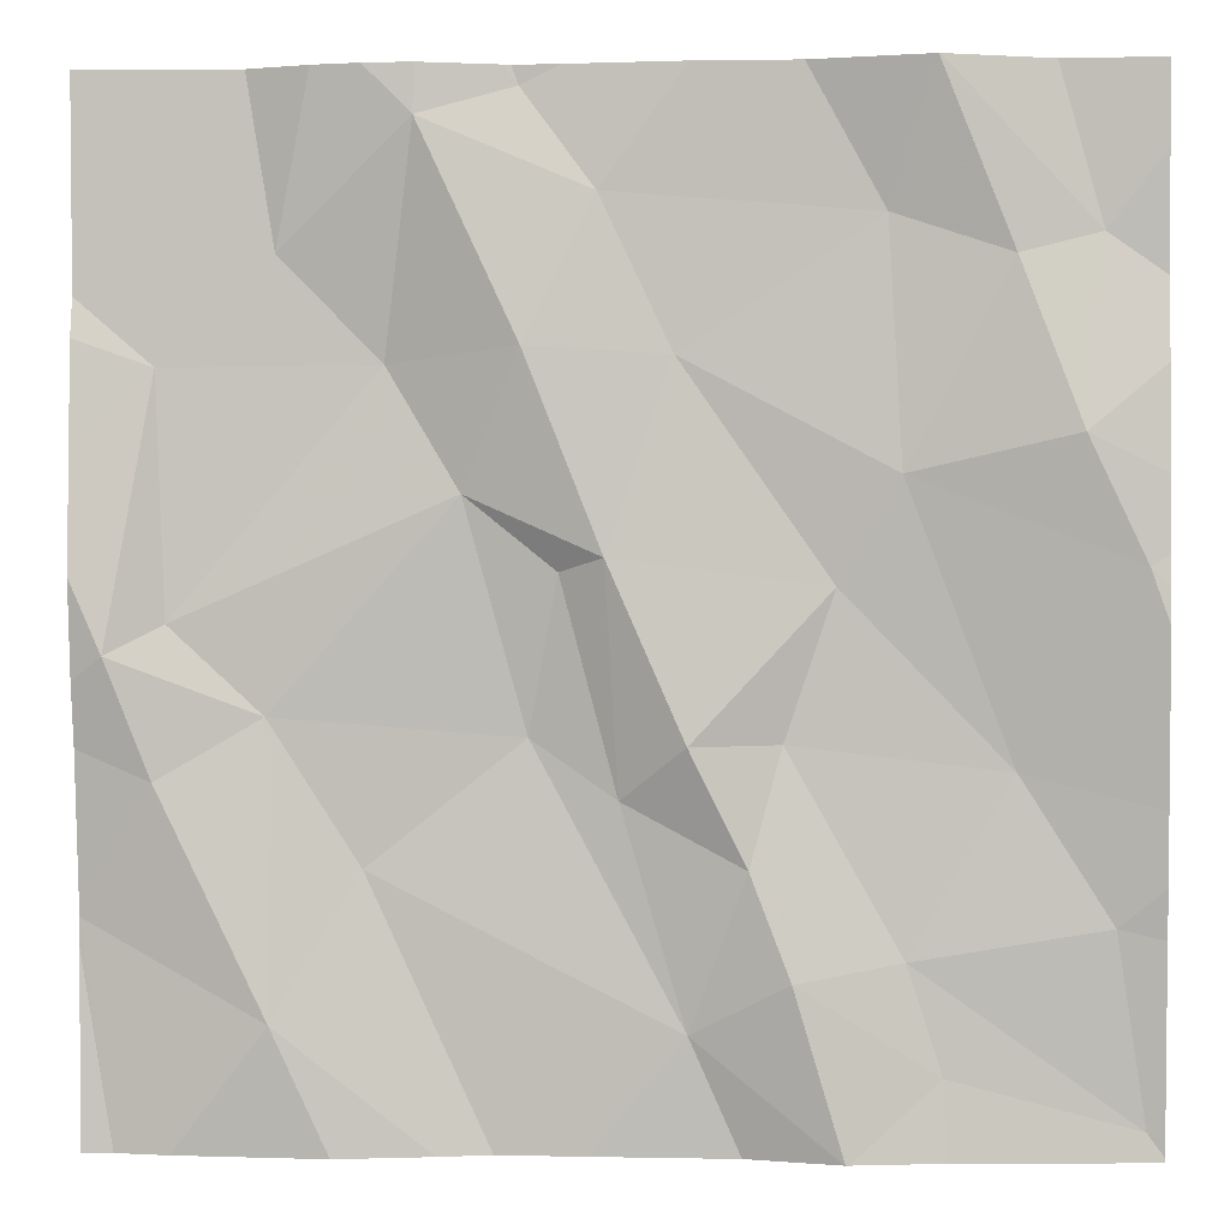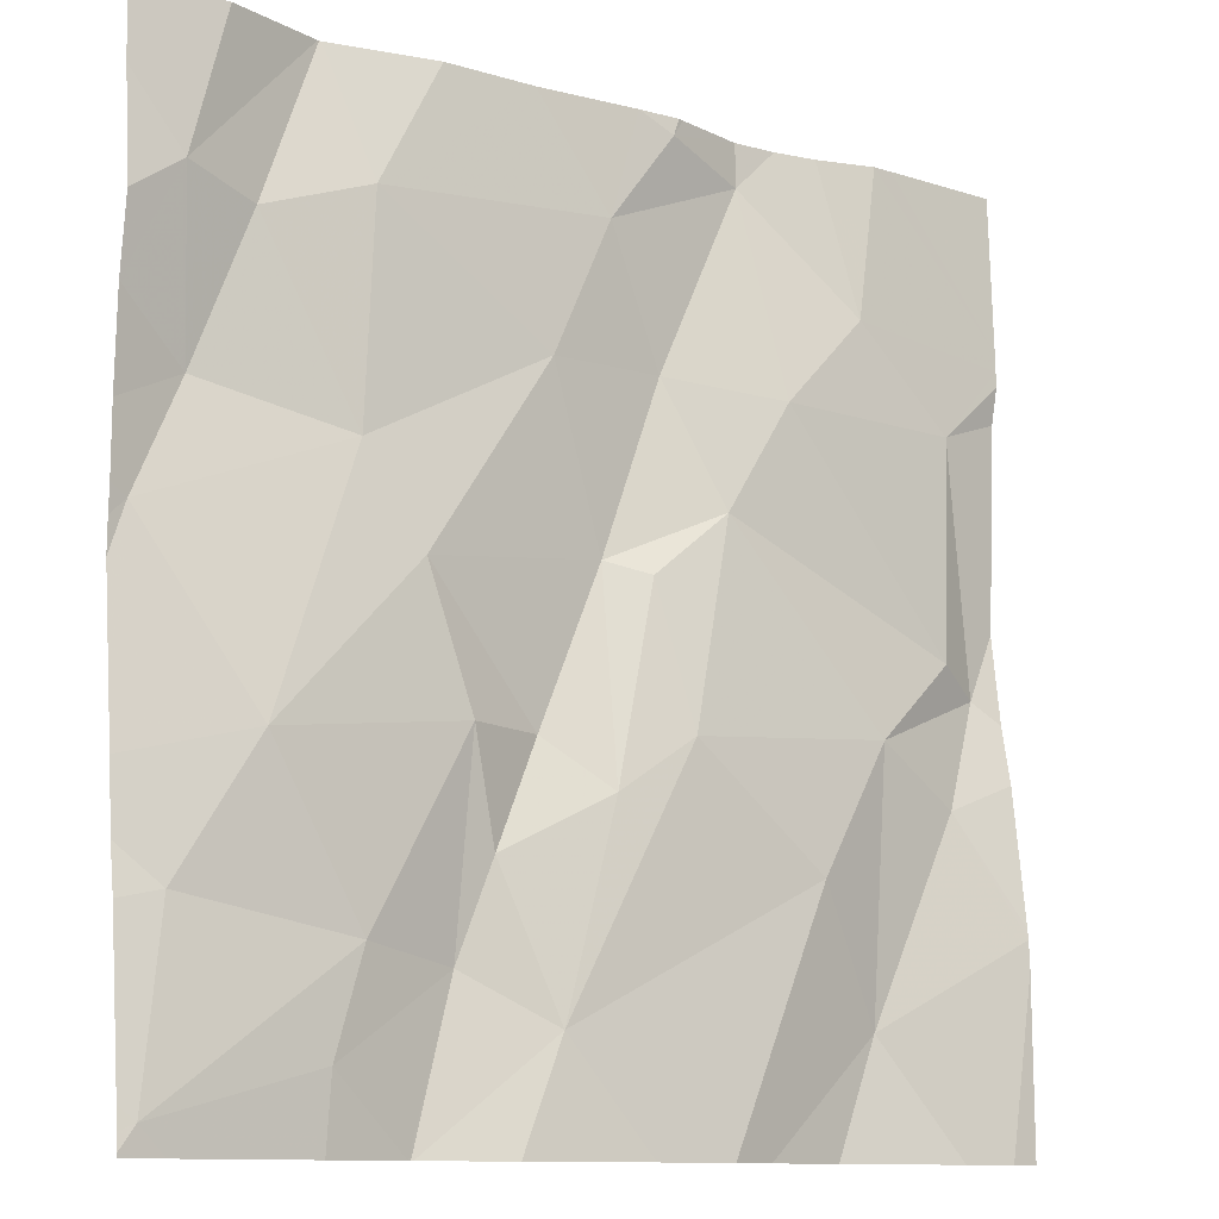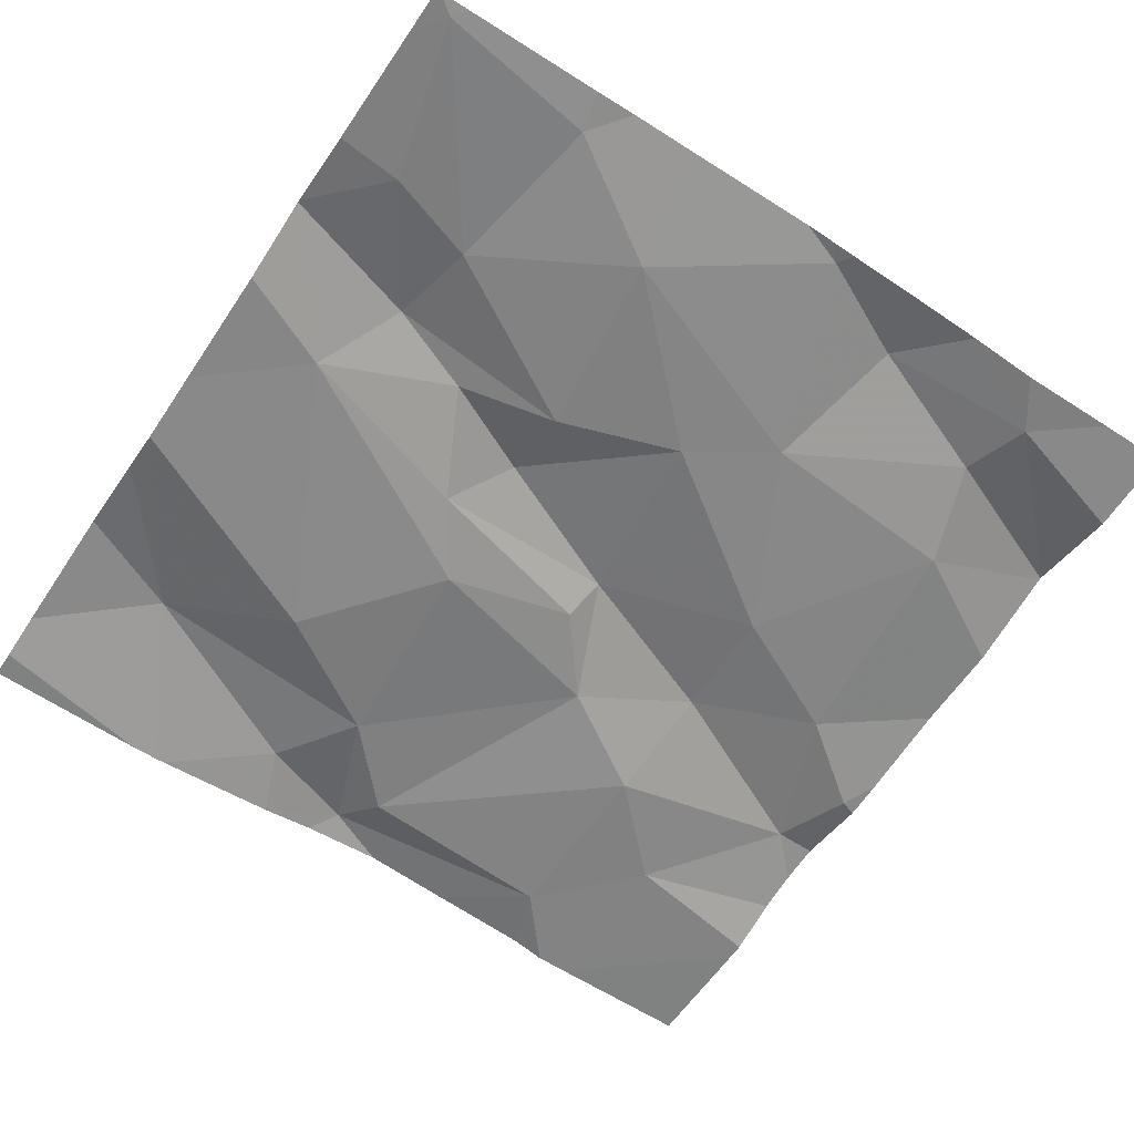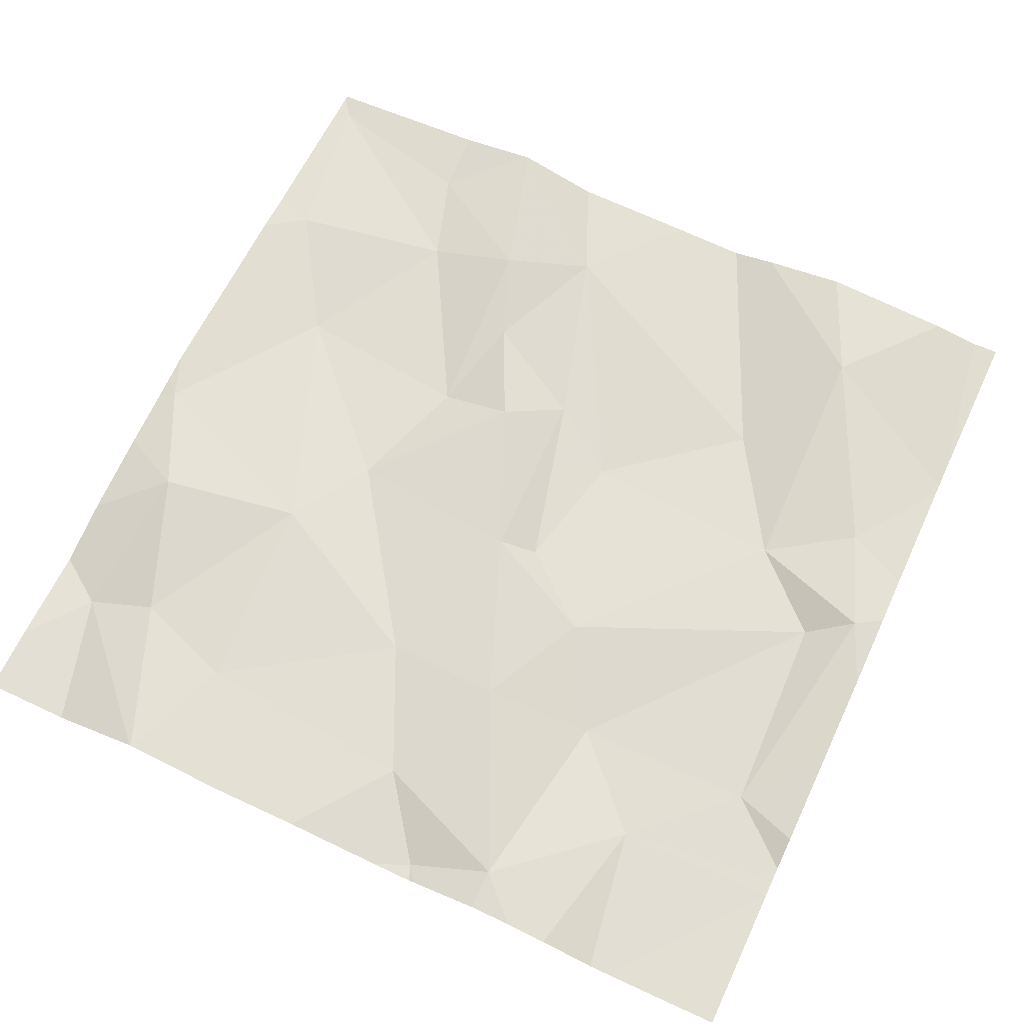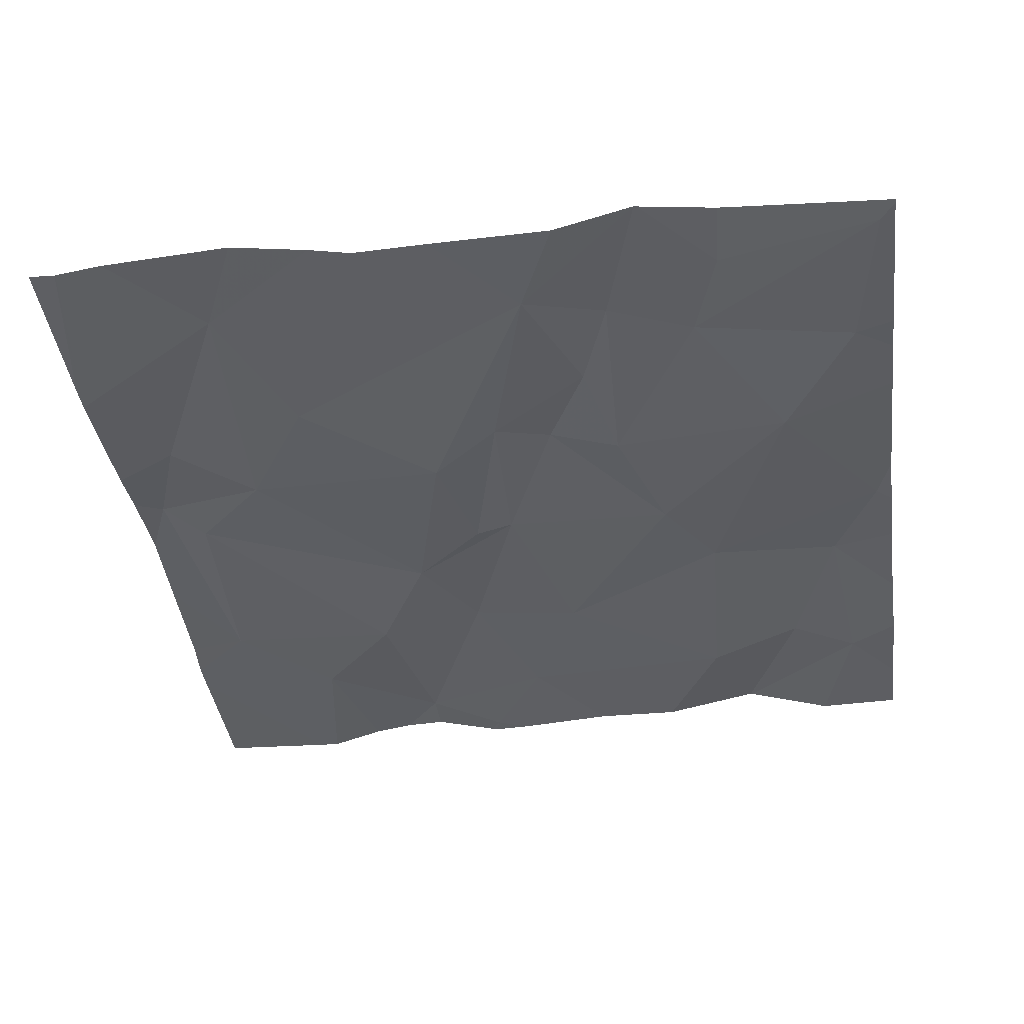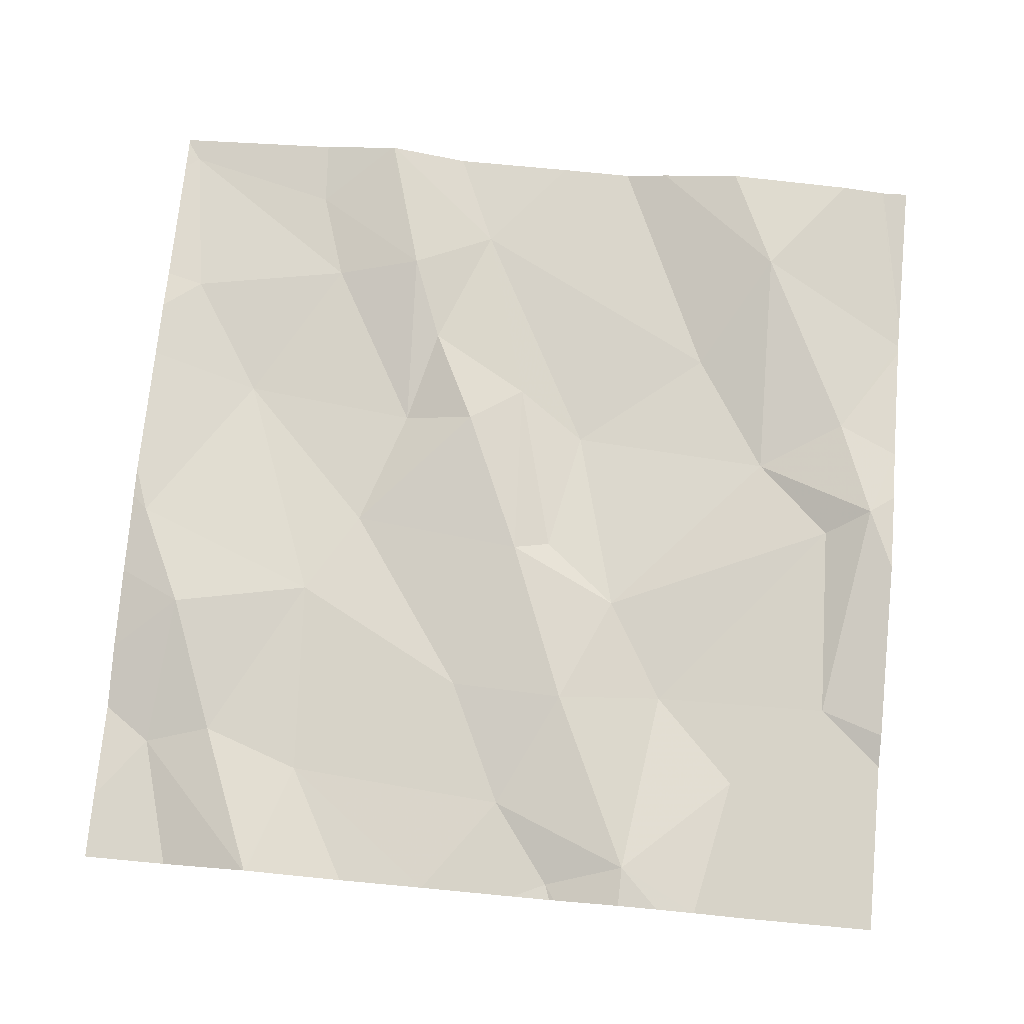
<metadata>
{"format":"obj","ext":"obj","renderer":"f3d","projection":"perspective","resolution":1024,"background":"white","views":[{"elev":-0.0,"azim":4.6,"up":"+Y"},{"elev":-11.1,"azim":144.9,"up":"+Y"},{"elev":-64.0,"azim":56.1,"up":"+Z"},{"elev":69.2,"azim":-154.9,"up":"+Z"},{"elev":-42.1,"azim":8.0,"up":"+Z"},{"elev":77.5,"azim":-174.7,"up":"+Z"}]}
</metadata>
<code>
v -78.96 288.7 500.9
v -78.97 288.7 500.9
v -78.99 288 500.8
v -79.09 287.9 500.9
v -79.1 288.1 500.9
v -79.01 288.6 500.9
v -78.9 288.6 500.9
v -78.99 288.4 500.9
v -79.54 288.6 500.9
v -78.77 288.4 500.9
v -79.26 288.6 500.9
v -79.19 288.5 500.9
v -79.32 288.5 500.9
v -78.82 288.6 500.9
v -78.84 288.4 500.9
v -79.05 288.3 500.9
v -78.9 288.1 500.8
v -79.25 288.3 500.9
v -79.65 288.1 500.9
v -79.55 287.9 500.9
v -78.77 287.8 500.8
v -79.33 288.7 500.9
v -78.77 288.2 500.9
v -79.69 288.2 500.9
v -79.64 288.2 500.9
v -79.55 288.2 500.9
v -79.18 288.1 500.9
v -79.24 288.1 500.9
v -79.49 287.8 500.9
v -79.05 287.8 500.9
v -78.77 288.1 500.9
v -78.77 288 500.9
v -78.96 287.9 500.8
v -79.51 288.7 500.9
v -79.18 288.7 500.9
v -79.47 288 500.8
v -79.65 288.5 500.9
v -78.77 288.3 500.9
v -78.81 288 500.8
v -79.04 287.8 500.9
v -79.04 287.8 500.9
v -79.29 288.7 500.9
v -79.32 288.1 500.8
v -79.38 288.4 500.9
v -79.29 288.3 500.9
v -79.13 288 500.9
v -79.45 288.5 500.9
v -79.18 287.9 500.8
v -78.79 288.3 500.9
v -78.78 287.8 500.8
v -79.42 288.7 500.9
v -78.77 287.8 500.8
v -78.97 288.7 500.9
v -79.64 287.8 500.9
v -78.96 287.8 500.8
v -79.4 287.8 500.8
v -79.35 287.8 500.8
v -79.72 288.6 500.9
v -79.72 288.6 500.9
v -79.72 288 500.9
v -79.72 288 500.9
v -79.72 288.5 500.9
v -79.72 288.5 500.9
v -79.72 288.1 500.9
v -79.72 288 500.9
v -79.57 288.7 500.9
v -79.72 288.2 500.9
v -79.72 288.4 500.9
v -79.72 288.3 500.9
v -78.77 287.8 500.8
v -79.33 288.7 500.9
v -78.77 288.5 500.9
v -78.77 288.5 500.9
v -78.77 288.3 500.9
v -78.77 288 500.8
v -78.77 288.7 500.9
v -79.13 287.8 500.8
v -79.27 287.8 500.8
v -79.69 287.8 500.9
v -78.81 287.8 500.8
v -78.77 287.8 500.8
v -79.69 287.8 500.9
v -79.72 287.8 500.9
v -78.77 287.8 500.8
v -79.42 288.7 500.9
v -79.34 288.7 500.9
v -78.86 288.7 500.9
v -79.08 288.7 500.9
v -79.46 288.7 500.9
v -79.59 288.7 500.9
v -79.72 288.7 500.9
v -78.79 288.7 500.9
v -78.77 288.7 500.9
f 4 3 5
f 7 6 8
f 58 9 66
f 12 11 13
f 14 7 15
f 8 16 17
f 12 13 18
f 60 19 61
f 25 24 26
f 27 18 28
f 87 14 92
f 57 20 56
f 40 4 41
f 3 39 17
f 31 39 32
f 44 43 45
f 27 28 46
f 3 4 33
f 44 13 47
f 12 8 6
f 8 15 7
f 11 12 6
f 42 11 35
f 4 46 48
f 49 17 31
f 18 27 16
f 7 14 1
f 6 7 53
f 5 46 4
f 16 5 17
f 12 18 16
f 3 33 50
f 41 48 30
f 85 22 86
f 13 44 18
f 47 9 37
f 78 48 57
f 37 25 47
f 86 22 71
f 46 5 27
f 51 9 47
f 44 47 25
f 25 26 44
f 43 44 26
f 3 17 5
f 28 43 48
f 48 43 36
f 8 12 16
f 11 22 51
f 44 45 18
f 46 28 48
f 36 26 20
f 19 26 24
f 85 51 22
f 48 36 57
f 54 60 82
f 70 50 21
f 26 19 20
f 24 25 37
f 64 24 67
f 43 28 45
f 18 45 28
f 10 49 38
f 77 48 78
f 50 33 55
f 2 6 53
f 15 8 49
f 14 15 72
f 54 20 60
f 39 50 70
f 53 7 1
f 29 20 54
f 92 76 93
f 17 49 8
f 39 3 50
f 24 37 68
f 1 14 87
f 35 6 88
f 37 9 59
f 36 43 26
f 27 5 16
f 30 48 77
f 38 49 74
f 34 51 89
f 47 13 51
f 11 51 13
f 41 4 48
f 59 9 58
f 10 15 49
f 60 20 19
f 52 50 80
f 35 11 6
f 61 19 64
f 62 37 63
f 56 20 29
f 21 50 52
f 63 37 59
f 64 19 24
f 23 49 31
f 60 65 79
f 32 39 75
f 34 9 51
f 67 24 69
f 57 36 20
f 68 37 62
f 69 24 68
f 31 17 39
f 72 15 10
f 73 14 72
f 40 33 4
f 74 49 23
f 75 39 70
f 71 22 42
f 55 33 40
f 76 14 73
f 79 65 83
f 80 50 55
f 42 22 11
f 81 52 80
f 66 9 34
f 82 60 79
f 84 52 81
f 88 6 2
f 89 51 85
f 90 58 66
f 91 58 90
f 92 14 76

</code>
